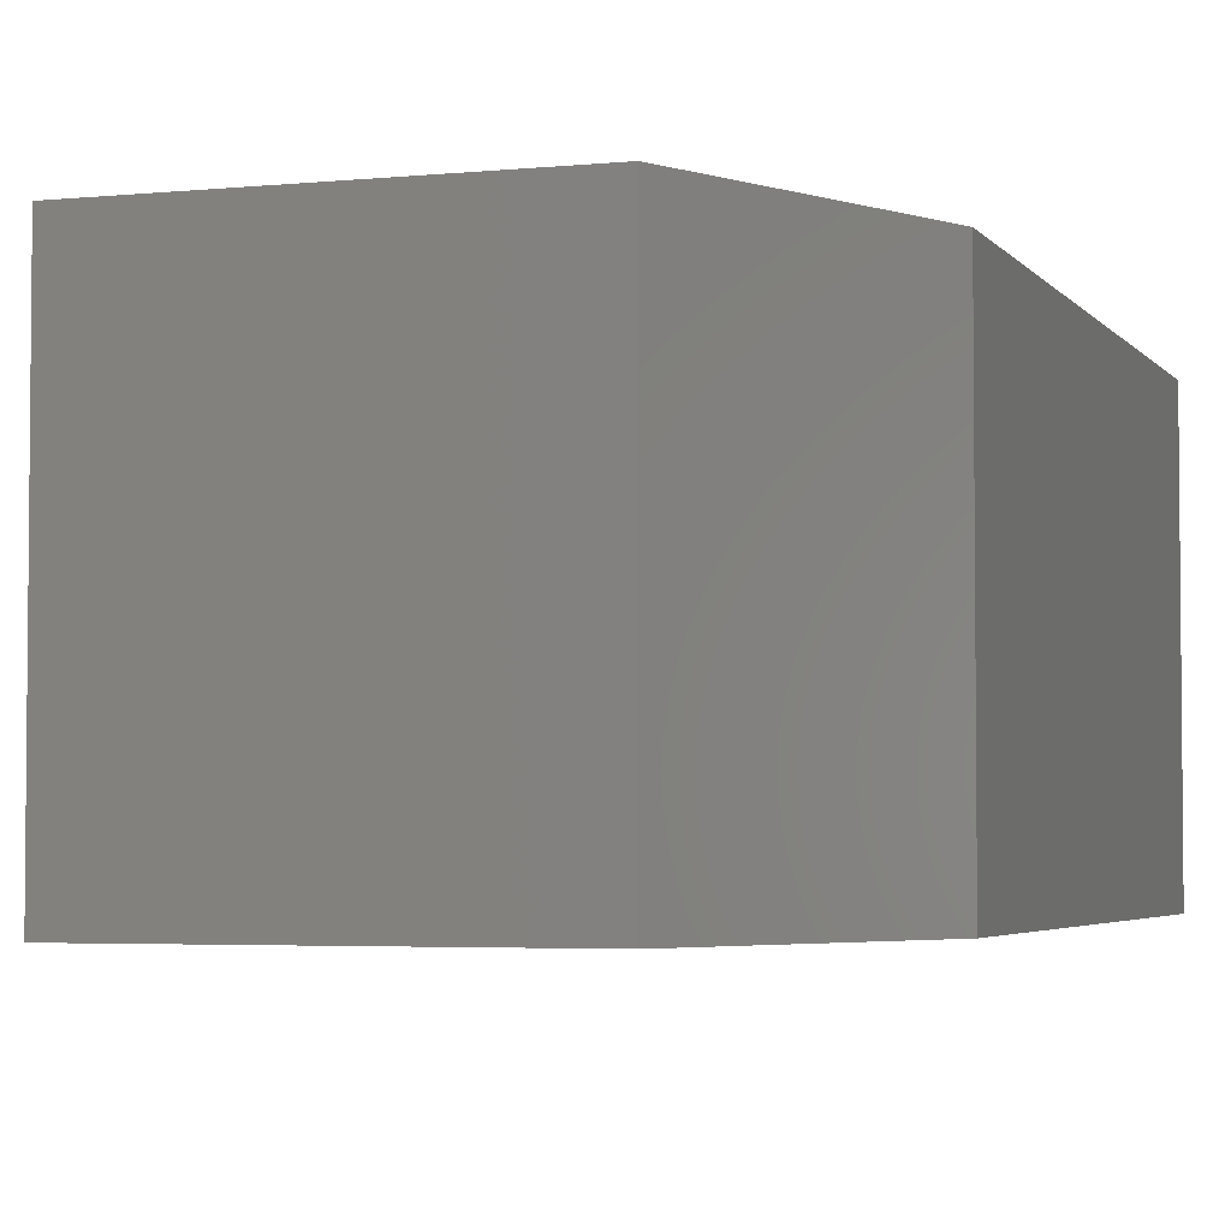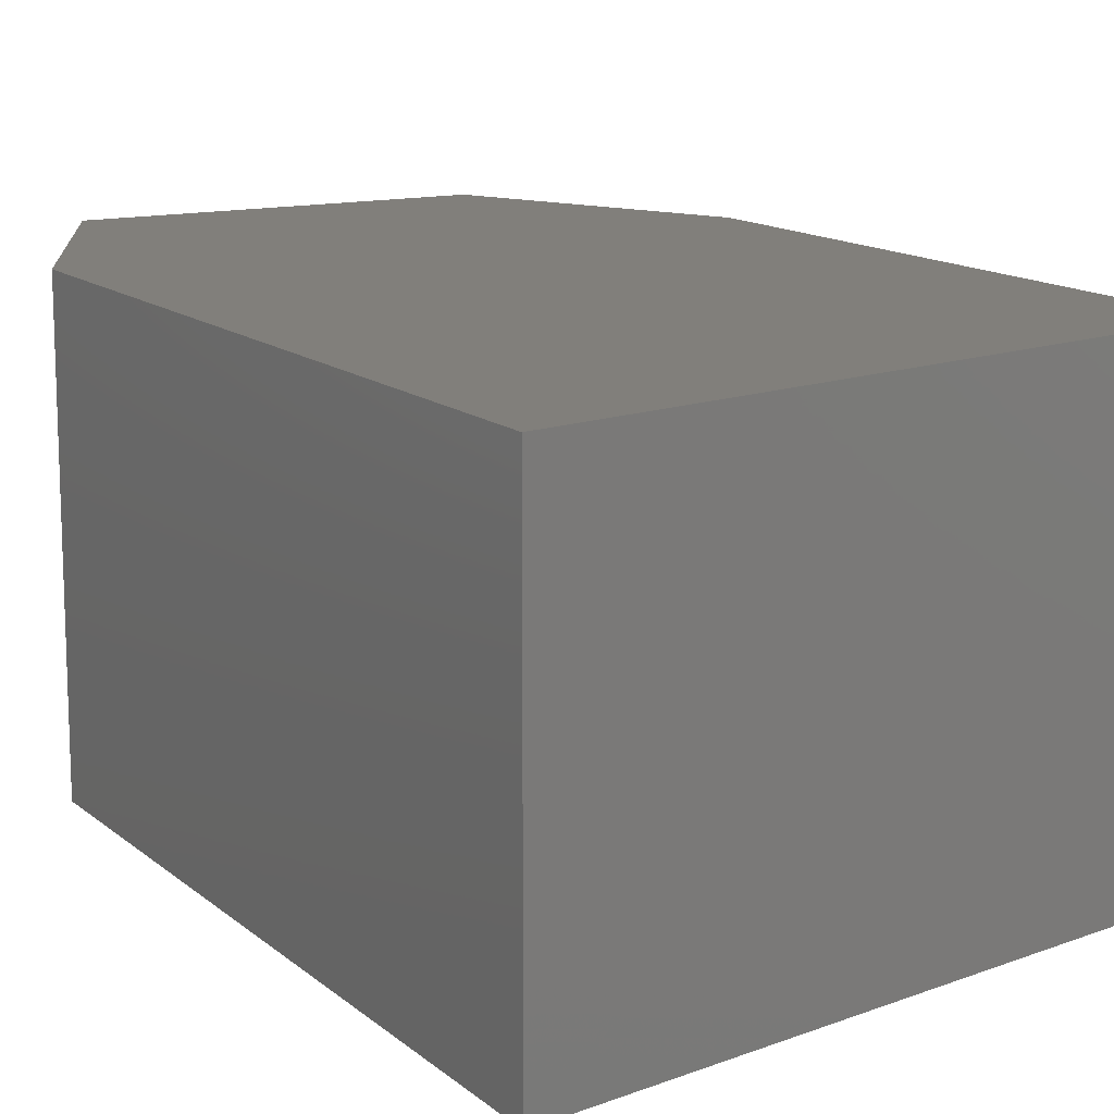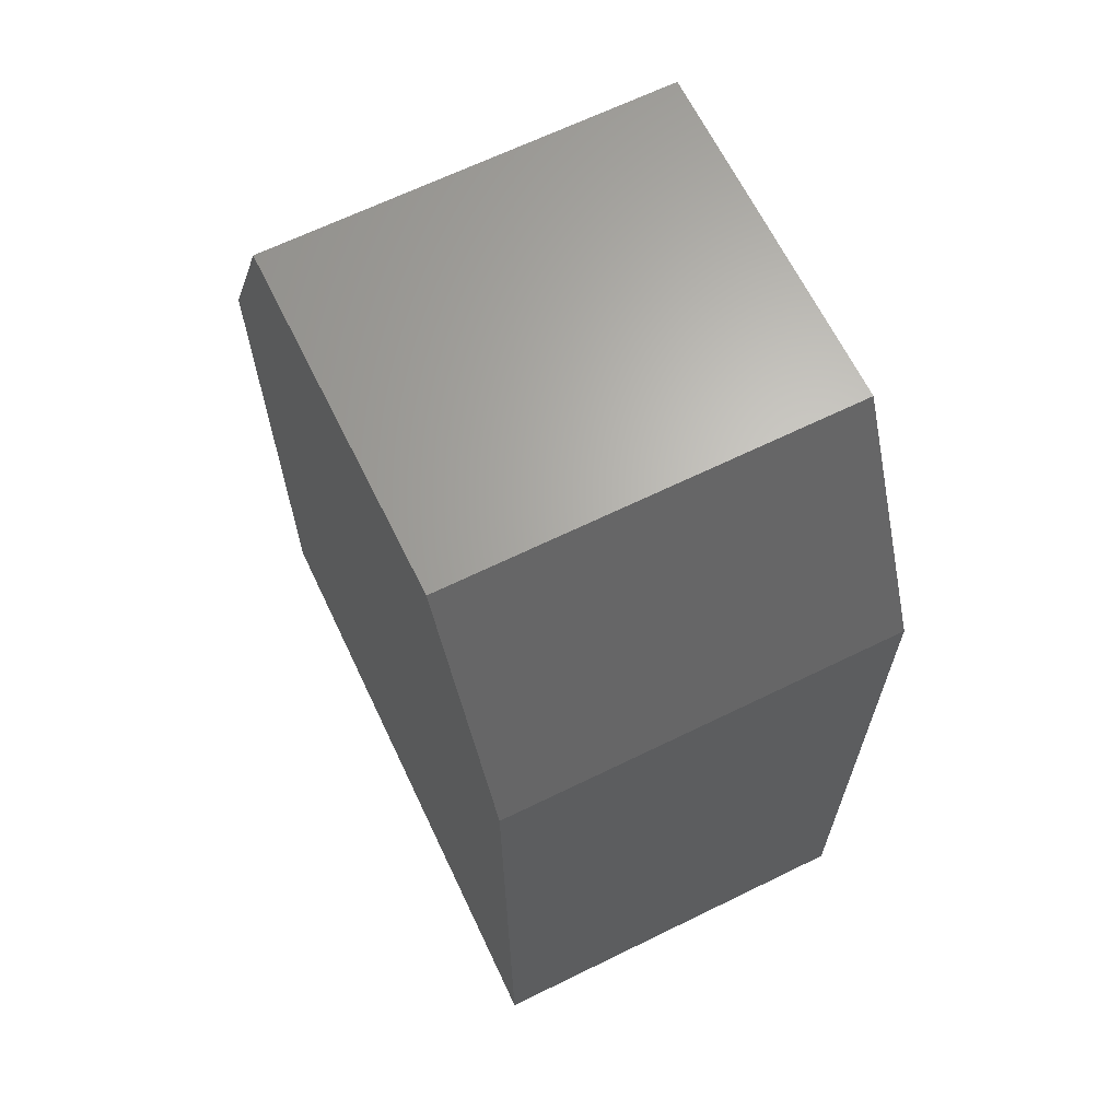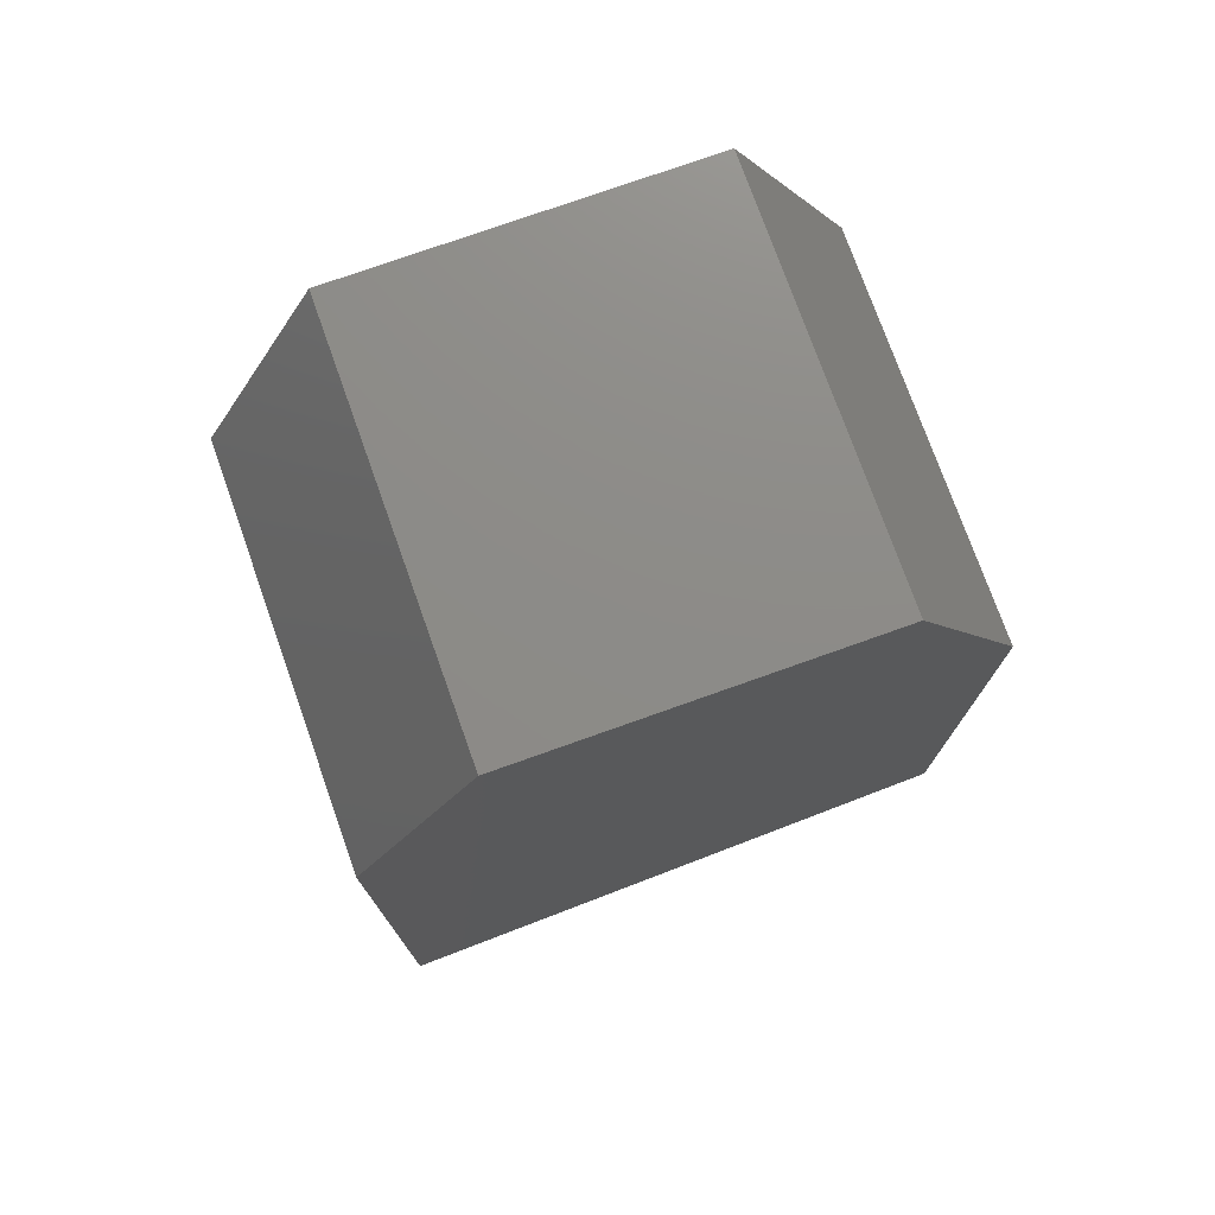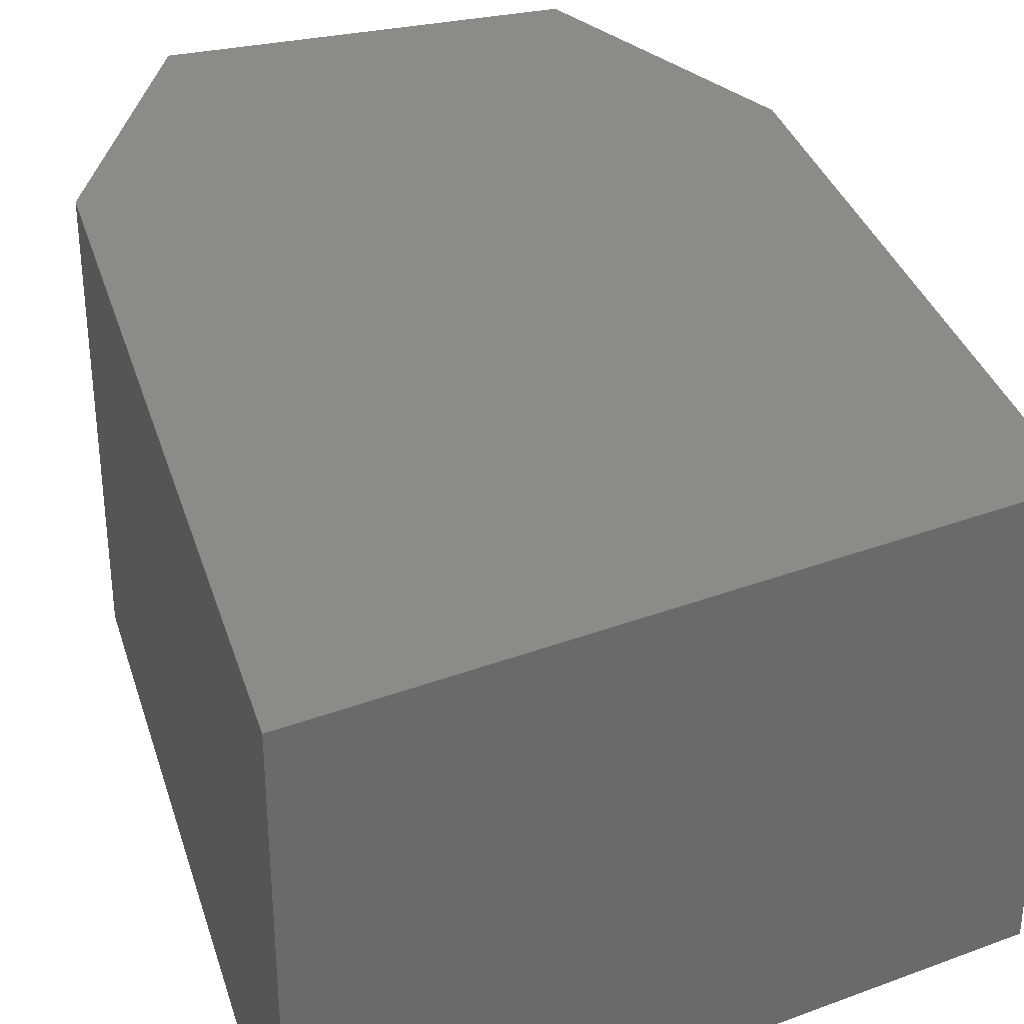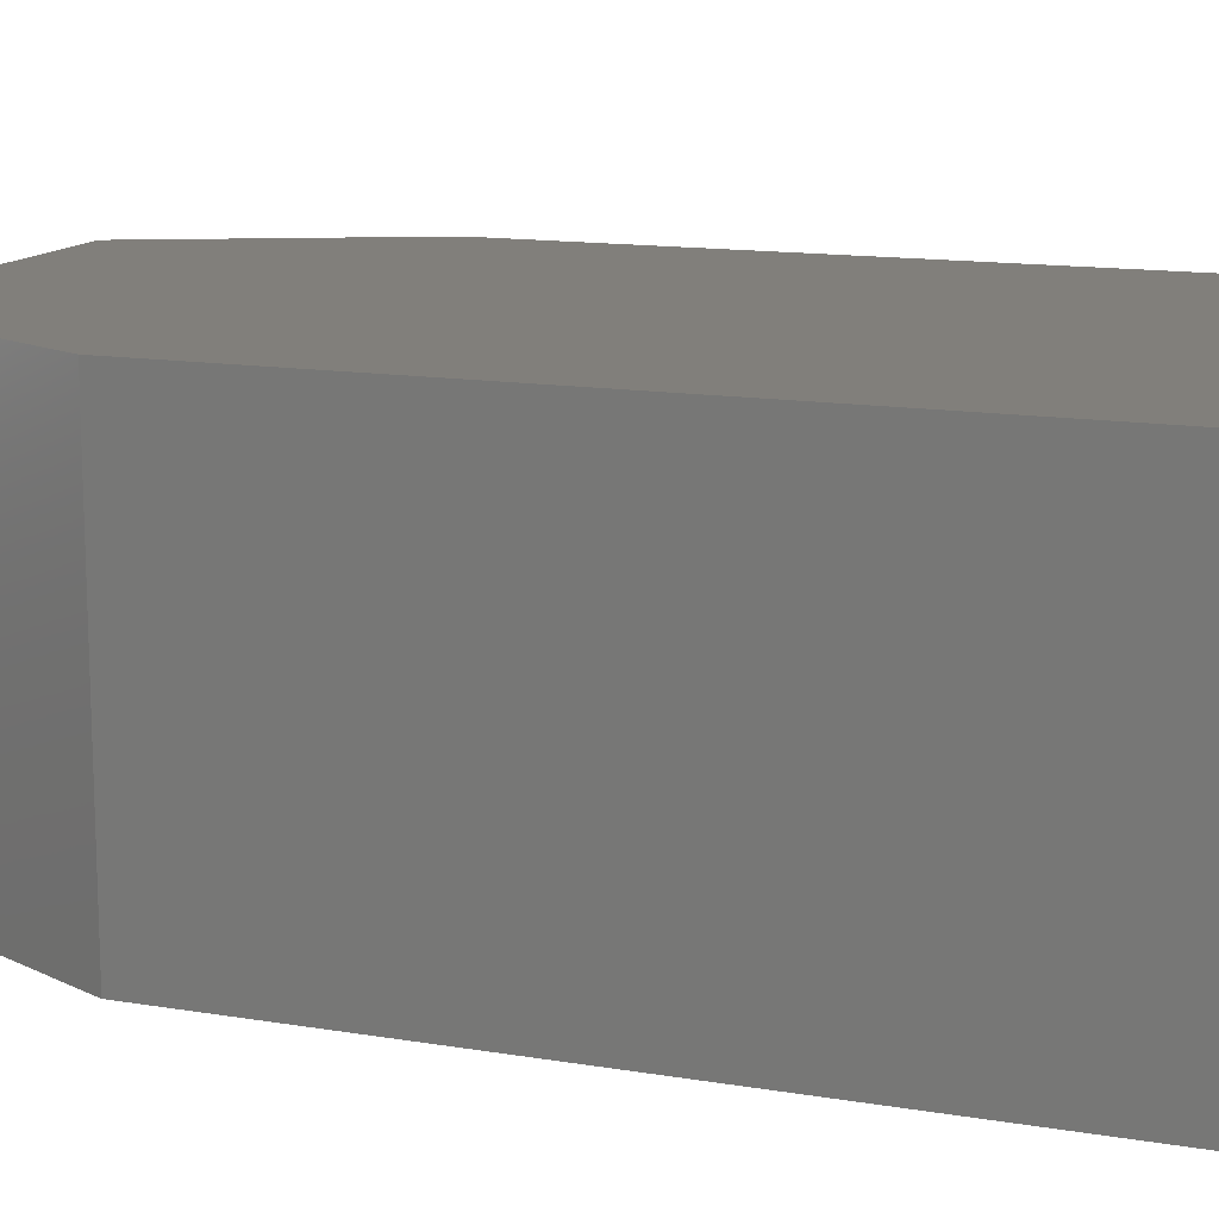
<metadata>
{"format":"stl","ext":"stl","renderer":"f3d","projection":"perspective","resolution":1024,"background":"white","views":[{"elev":-3.7,"azim":18.7,"up":"+Y"},{"elev":13.5,"azim":150.2,"up":"+Y"},{"elev":65.7,"azim":63.8,"up":"+Z"},{"elev":75.6,"azim":160.4,"up":"+Z"},{"elev":34.1,"azim":163.8,"up":"+Y"},{"elev":13.5,"azim":110.6,"up":"+Y"}]}
</metadata>
<code>
# stl→obj: 12 verts, 20 faces
v 0.958 -0.881 -2.509
v 0.958 -0.8 -2.509
v 0.958 -0.881 -2.391
v 0.958 -0.8 -2.391
v 1.075 -0.881 -2.531
v 1.075 -0.8 -2.531
v 1.075 -0.8 -2.391
v 0.981 -0.8 -2.342
v 0.981 -0.881 -2.342
v 1.051 -0.8 -2.342
v 1.075 -0.881 -2.391
v 1.051 -0.881 -2.342
f 1 2 3
f 2 3 4
f 1 5 2
f 5 2 6
f 2 6 4
f 6 4 7
f 4 8 3
f 8 3 9
f 7 4 10
f 4 10 8
f 1 3 5
f 3 5 11
f 3 9 11
f 9 11 12
f 10 8 12
f 8 12 9
f 10 7 12
f 7 12 11
f 5 11 6
f 11 6 7

</code>
